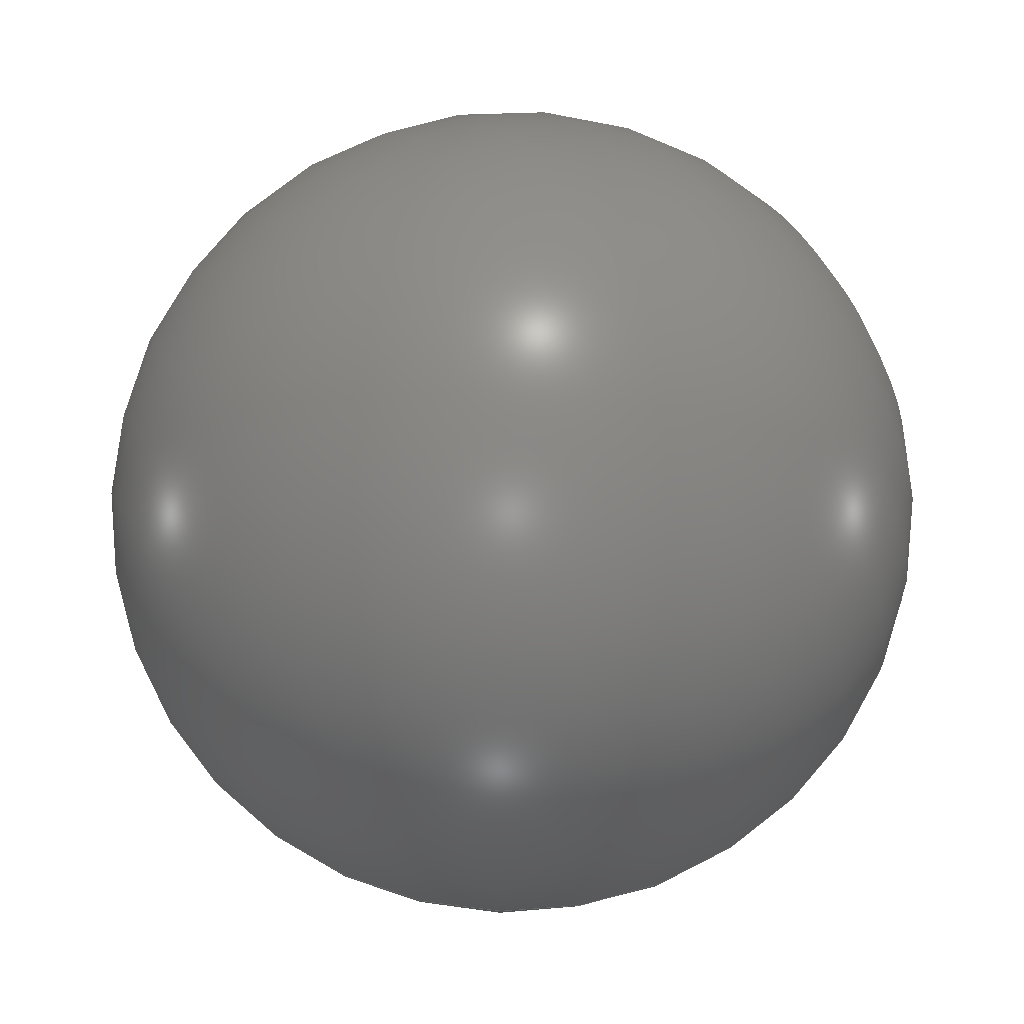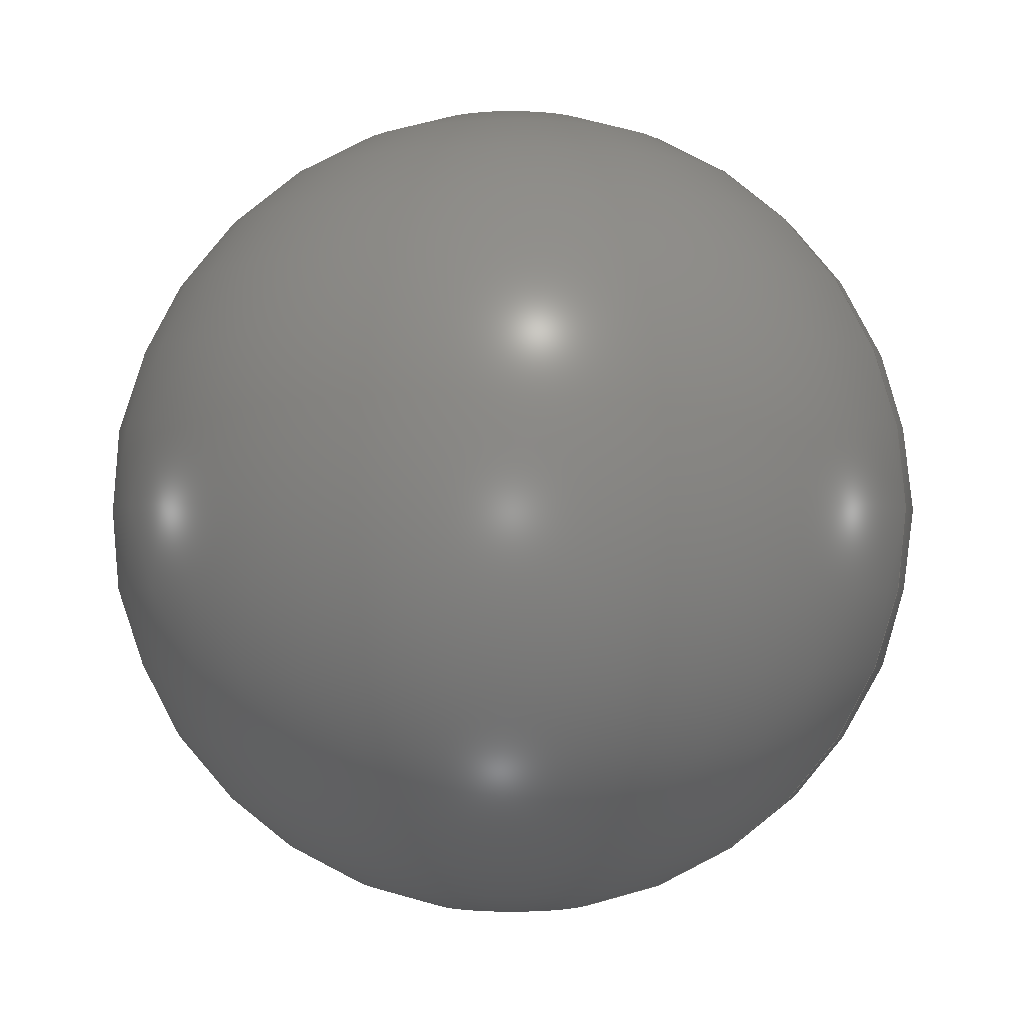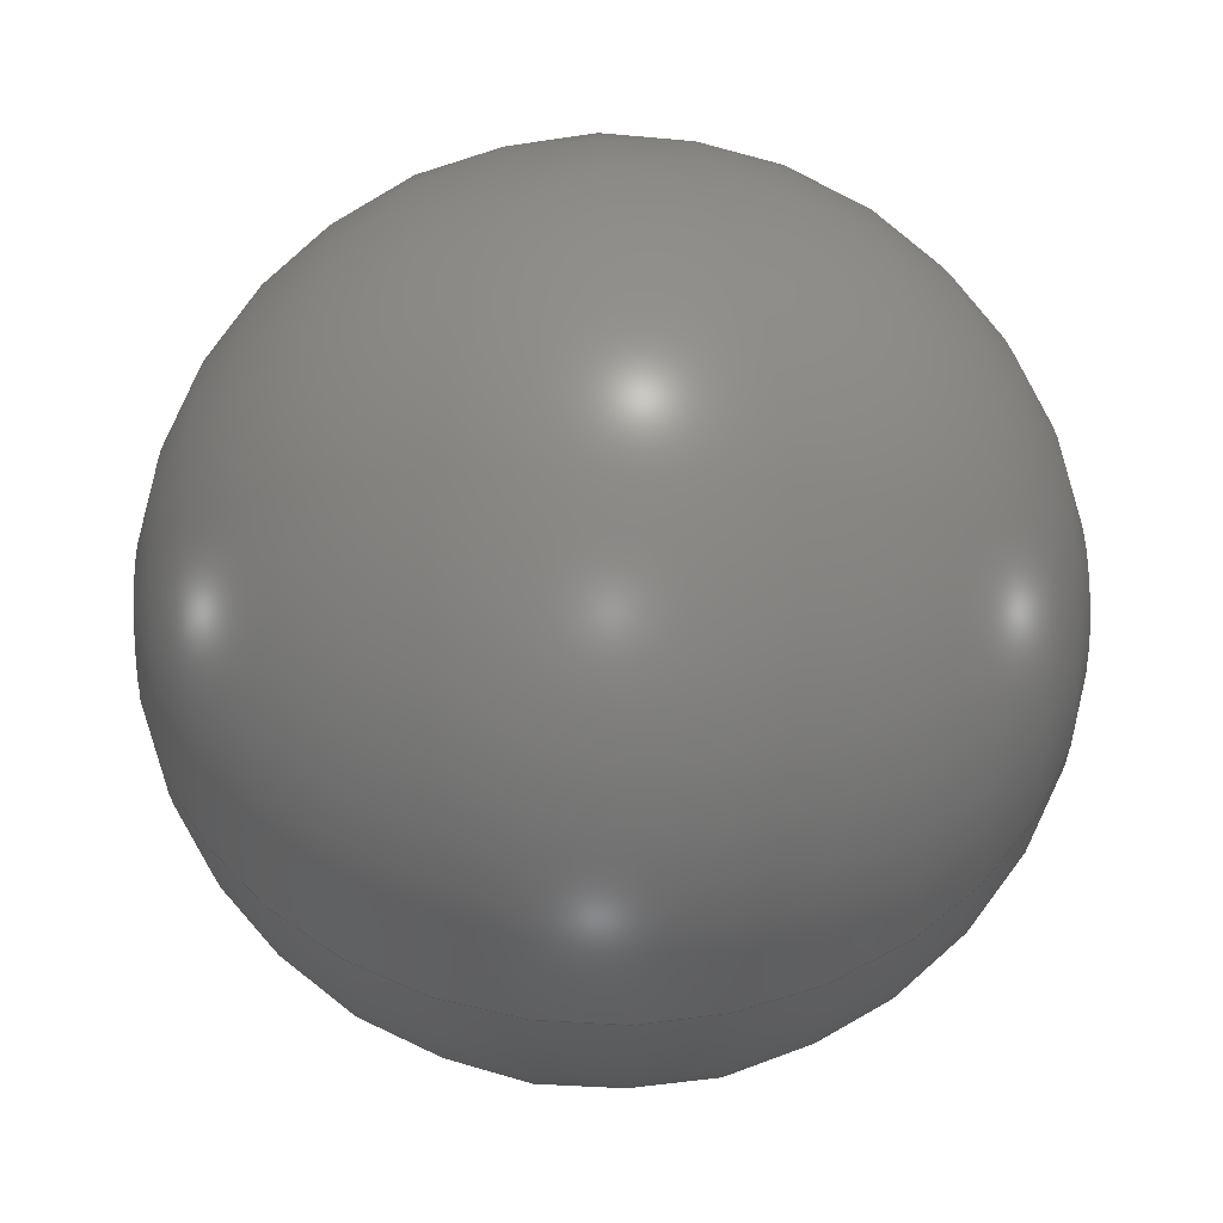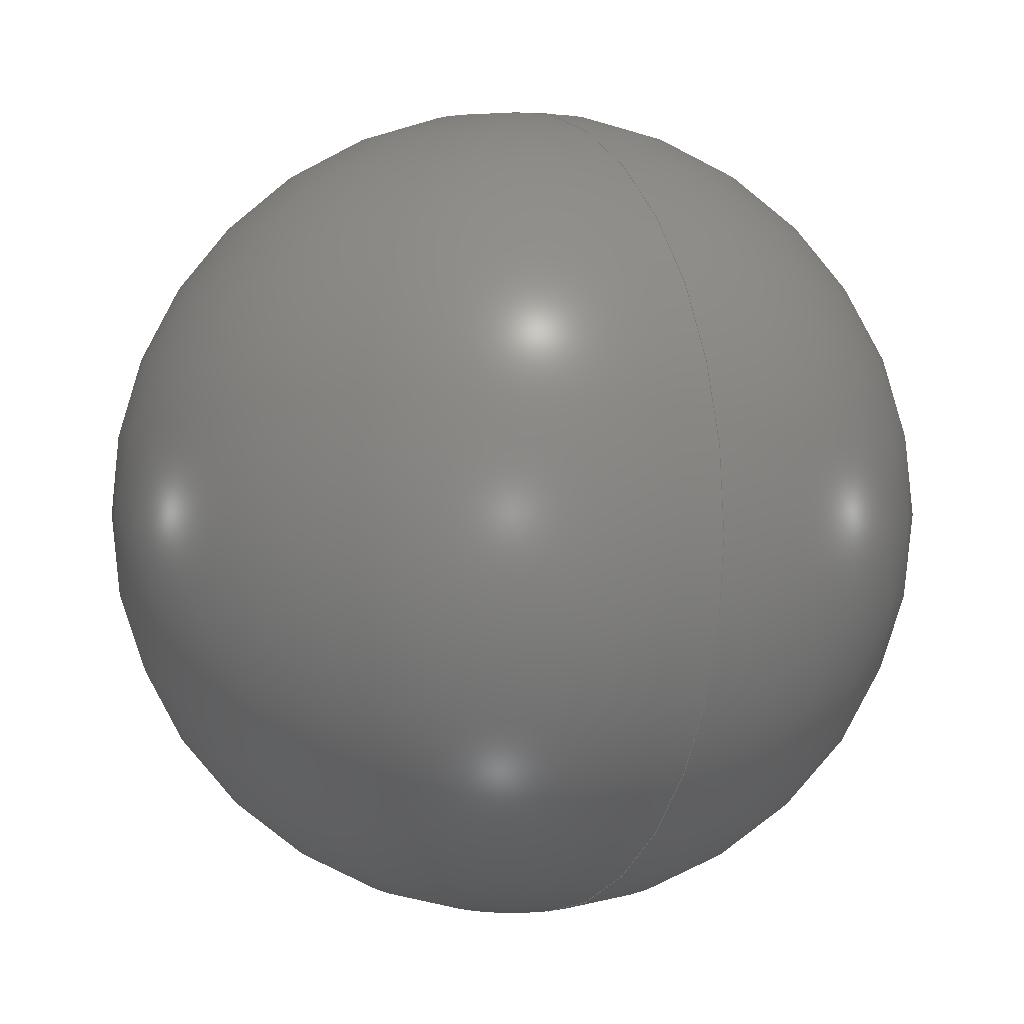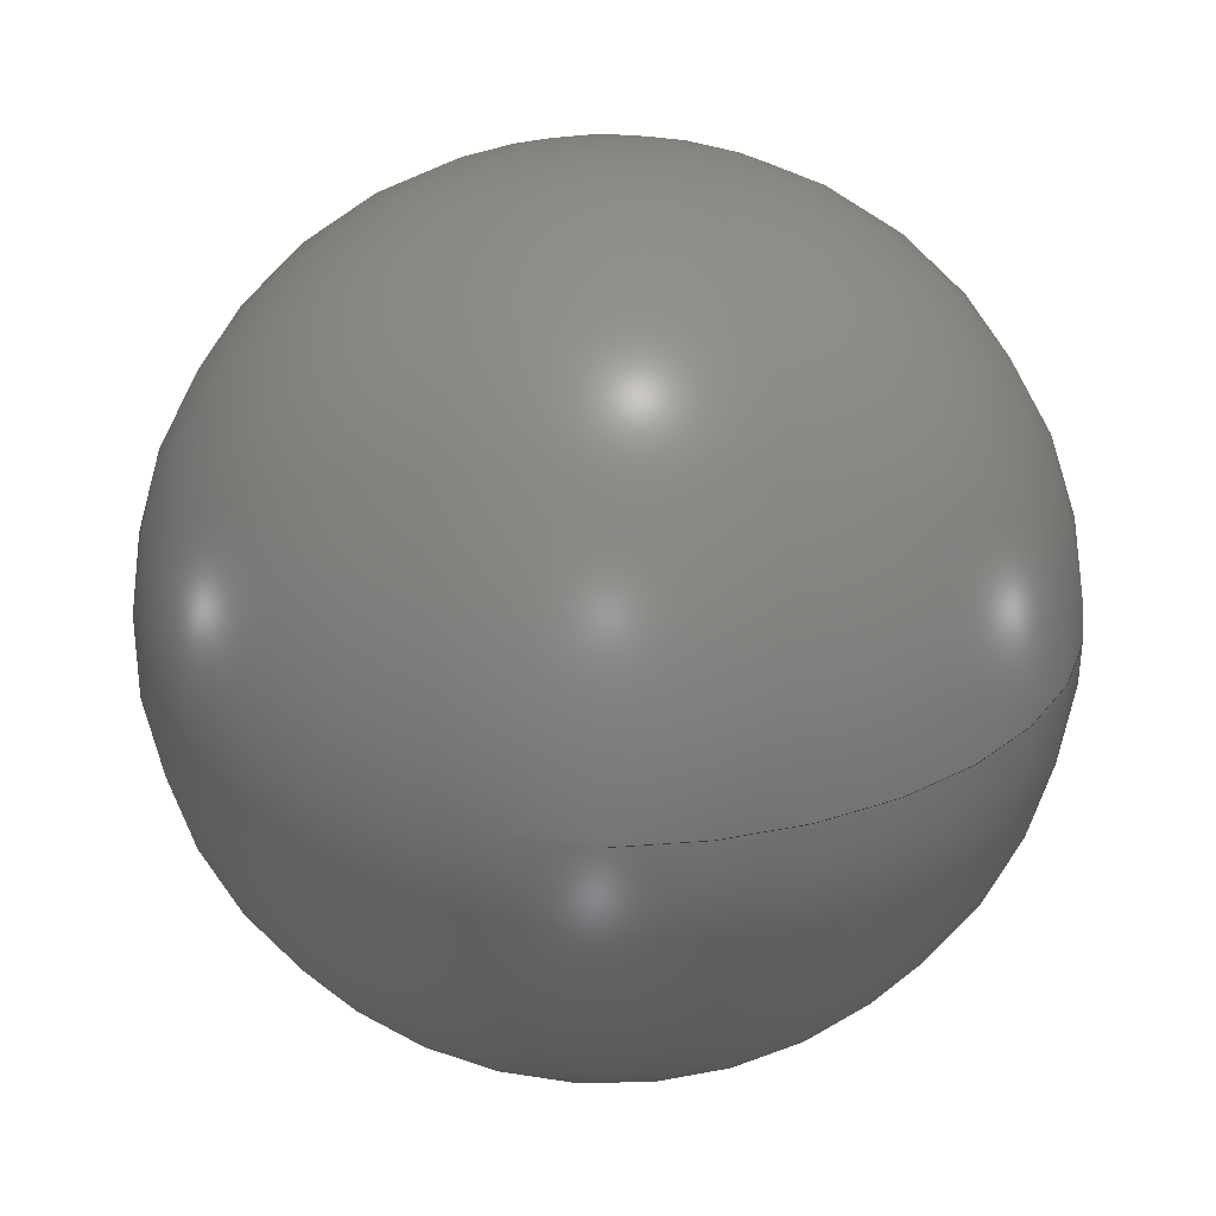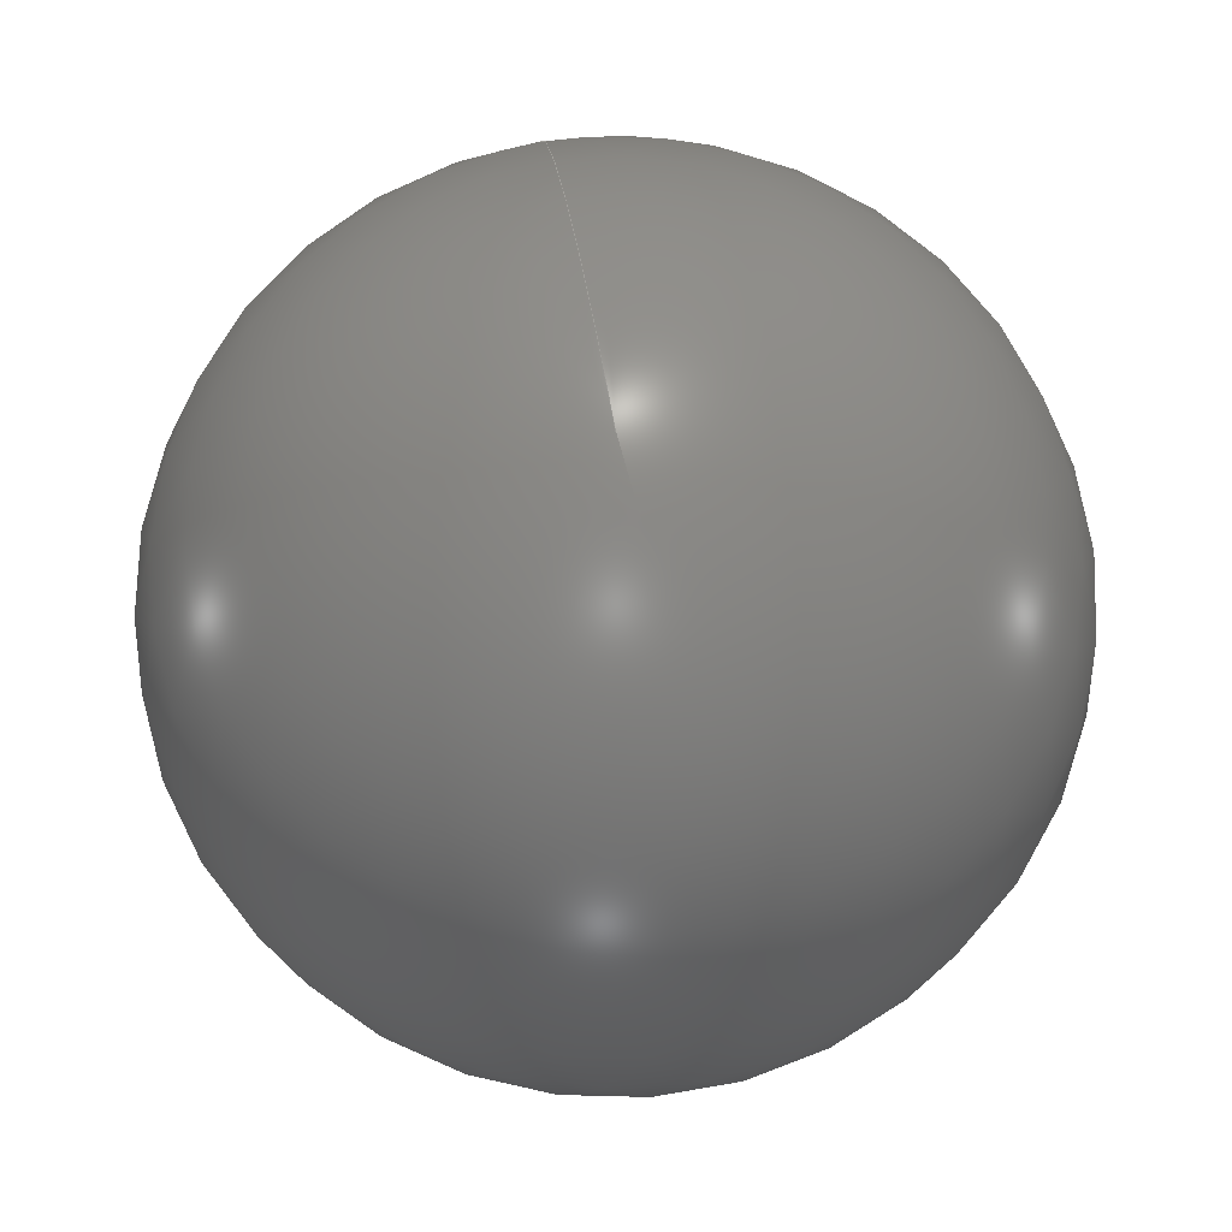
<metadata>
{"format":"step","ext":"stp","renderer":"f3d","projection":"perspective","resolution":1024,"background":"white","views":[{"elev":75.7,"azim":-122.2,"up":"+Y"},{"elev":-1.8,"azim":-160.6,"up":"+Z"},{"elev":52.6,"azim":-92.2,"up":"+Y"},{"elev":3.3,"azim":-117.6,"up":"+Z"},{"elev":-63.9,"azim":-179.0,"up":"+Z"},{"elev":70.6,"azim":80.2,"up":"+Z"}]}
</metadata>
<code>
ISO-10303-21;
DATA;
#1=MECHANICAL_DESIGN_GEOMETRIC_PRESENTATION_REPRESENTATION('',(#4),#76);
#2=SHAPE_REPRESENTATION_RELATIONSHIP('SRR','None',#87,#3);
#3=ADVANCED_BREP_SHAPE_REPRESENTATION('',(#28),#75);
#4=STYLED_ITEM('',(#96),#28);
#5=ORIENTED_CLOSED_SHELL('',*,#27,.F.);
#6=FACE_OUTER_BOUND('',#8,.T.);
#7=FACE_OUTER_BOUND('',#9,.T.);
#8=EDGE_LOOP('',(#18,#19));
#9=EDGE_LOOP('',(#20,#21));
#10=CIRCLE('',#51,393.7);
#11=CIRCLE('',#53,39.37);
#12=VERTEX_POINT('',#66);
#13=VERTEX_POINT('',#67);
#14=VERTEX_POINT('',#70);
#15=VERTEX_POINT('',#71);
#16=EDGE_CURVE('',#12,#13,#10,.T.);
#17=EDGE_CURVE('',#14,#15,#11,.T.);
#18=ORIENTED_EDGE('',*,*,#16,.T.);
#19=ORIENTED_EDGE('',*,*,#16,.F.);
#20=ORIENTED_EDGE('',*,*,#17,.T.);
#21=ORIENTED_EDGE('',*,*,#17,.F.);
#22=SPHERICAL_SURFACE('',#50,393.7);
#23=SPHERICAL_SURFACE('',#52,39.37);
#24=ADVANCED_FACE('',(#6),#22,.T.);
#25=ADVANCED_FACE('',(#7),#23,.F.);
#26=CLOSED_SHELL('',(#24));
#27=CLOSED_SHELL('',(#25));
#28=BREP_WITH_VOIDS('Solid1',#26,(#5));
#29=DERIVED_UNIT_ELEMENT(#31,1);
#30=DERIVED_UNIT_ELEMENT(#81,-3);
#31=(
CONVERSION_BASED_UNIT('gram',#33)
MASS_UNIT()
NAMED_UNIT(#78)
);
#32=(
MASS_UNIT()
NAMED_UNIT(*)
SI_UNIT(.KILO.,.GRAM.)
);
#33=MASS_MEASURE_WITH_UNIT(MASS_MEASURE(0.001),#32);
#34=DERIVED_UNIT((#29,#30));
#35=MEASURE_REPRESENTATION_ITEM('density measure',
POSITIVE_RATIO_MEASURE(1),#34);
#36=PROPERTY_DEFINITION_REPRESENTATION(#41,#38);
#37=PROPERTY_DEFINITION_REPRESENTATION(#42,#39);
#38=REPRESENTATION('material name',(#40),#75);
#39=REPRESENTATION('density',(#35),#75);
#40=DESCRIPTIVE_REPRESENTATION_ITEM('Generic','Generic');
#41=PROPERTY_DEFINITION('material property','material name',#89);
#42=PROPERTY_DEFINITION('material property','density of part',#89);
#43=DATE_TIME_ROLE('creation_date');
#44=APPLIED_DATE_AND_TIME_ASSIGNMENT(#45,#43,(#89));
#45=DATE_AND_TIME(#46,#47);
#46=CALENDAR_DATE(2022,18,8);
#47=LOCAL_TIME(0,0,0,#48);
#48=COORDINATED_UNIVERSAL_TIME_OFFSET(0,0,.BEHIND.);
#49=AXIS2_PLACEMENT_3D('placement',#64,#54,#55);
#50=AXIS2_PLACEMENT_3D('',#65,#56,#57);
#51=AXIS2_PLACEMENT_3D('',#68,#58,#59);
#52=AXIS2_PLACEMENT_3D('',#69,#60,#61);
#53=AXIS2_PLACEMENT_3D('',#72,#62,#63);
#54=DIRECTION('axis',(0,0,1));
#55=DIRECTION('refdir',(1,0,0));
#56=DIRECTION('center_axis',(6.123e-17,0,1));
#57=DIRECTION('ref_axis',(1,0,0));
#58=DIRECTION('center_axis',(1.225e-16,-1,0));
#59=DIRECTION('ref_axis',(-1,-1.225e-16,0));
#60=DIRECTION('center_axis',(6.123e-17,0,1));
#61=DIRECTION('ref_axis',(1,0,0));
#62=DIRECTION('center_axis',(1.225e-16,-1,0));
#63=DIRECTION('ref_axis',(-1,-1.225e-16,0));
#64=CARTESIAN_POINT('',(0,0,0));
#65=CARTESIAN_POINT('Origin',(0,0,0));
#66=CARTESIAN_POINT('',(-2.411e-14,-2.952e-30,393.7));
#67=CARTESIAN_POINT('',(-2.411e-14,-2.952e-30,-393.7));
#68=CARTESIAN_POINT('Origin',(0,0,0));
#69=CARTESIAN_POINT('Origin',(0,0,0));
#70=CARTESIAN_POINT('',(-2.411e-15,-2.952e-31,39.37));
#71=CARTESIAN_POINT('',(-2.411e-15,-2.952e-31,-39.37));
#72=CARTESIAN_POINT('Origin',(0,0,0));
#73=UNCERTAINTY_MEASURE_WITH_UNIT(LENGTH_MEASURE(0.0003937),
#79,'DISTANCE_ACCURACY_VALUE',
'Maximum model space distance between geometric entities at asserted c
onnectivities');
#74=UNCERTAINTY_MEASURE_WITH_UNIT(LENGTH_MEASURE(0.0003937),
#79,'DISTANCE_ACCURACY_VALUE',
'Maximum model space distance between geometric entities at asserted c
onnectivities');
#75=(
GEOMETRIC_REPRESENTATION_CONTEXT(3)
GLOBAL_UNCERTAINTY_ASSIGNED_CONTEXT((#73))
GLOBAL_UNIT_ASSIGNED_CONTEXT((#79,#83,#84))
REPRESENTATION_CONTEXT('','3D')
);
#76=(
GEOMETRIC_REPRESENTATION_CONTEXT(3)
GLOBAL_UNCERTAINTY_ASSIGNED_CONTEXT((#74))
GLOBAL_UNIT_ASSIGNED_CONTEXT((#79,#83,#84))
REPRESENTATION_CONTEXT('','3D')
);
#77=DIMENSIONAL_EXPONENTS(1,0,0,0,0,0,0);
#78=DIMENSIONAL_EXPONENTS(1,0,0,0,0,0,0);
#79=(
CONVERSION_BASED_UNIT('inch',#82)
LENGTH_UNIT()
NAMED_UNIT(#77)
);
#80=(
LENGTH_UNIT()
NAMED_UNIT(*)
SI_UNIT(.MICRO.,.METRE.)
);
#81=(
LENGTH_UNIT()
NAMED_UNIT(*)
SI_UNIT(.CENTI.,.METRE.)
);
#82=LENGTH_MEASURE_WITH_UNIT(LENGTH_MEASURE(25.4),#80);
#83=(
NAMED_UNIT(*)
PLANE_ANGLE_UNIT()
SI_UNIT($,.RADIAN.)
);
#84=(
NAMED_UNIT(*)
SI_UNIT($,.STERADIAN.)
SOLID_ANGLE_UNIT()
);
#85=SHAPE_DEFINITION_REPRESENTATION(#86,#87);
#86=PRODUCT_DEFINITION_SHAPE('',$,#89);
#87=SHAPE_REPRESENTATION('',(#49),#75);
#88=PRODUCT_DEFINITION_CONTEXT('part definition',#93,'design');
#89=PRODUCT_DEFINITION('R1_1m','R1_1m',#90,#88);
#90=PRODUCT_DEFINITION_FORMATION('',$,#95);
#91=PRODUCT_RELATED_PRODUCT_CATEGORY('R1_1m','R1_1m',(#95));
#92=APPLICATION_PROTOCOL_DEFINITION('international standard',
'automotive_design',2009,#93);
#93=APPLICATION_CONTEXT(
'Core Data for Automotive Mechanical Design Process');
#94=PRODUCT_CONTEXT('part definition',#93,'mechanical');
#95=PRODUCT('R1_1m','R1_1m',$,(#94));
#96=PRESENTATION_STYLE_ASSIGNMENT((#97));
#97=SURFACE_STYLE_USAGE(.BOTH.,#100);
#98=SURFACE_STYLE_RENDERING_WITH_PROPERTIES($,#104,(#99));
#99=SURFACE_STYLE_TRANSPARENT(0);
#100=SURFACE_SIDE_STYLE('',(#101,#98));
#101=SURFACE_STYLE_FILL_AREA(#102);
#102=FILL_AREA_STYLE('',(#103));
#103=FILL_AREA_STYLE_COLOUR('',#104);
#104=COLOUR_RGB('',0.749,0.749,0.749);
ENDSEC;
END-ISO-10303-21;

</code>
